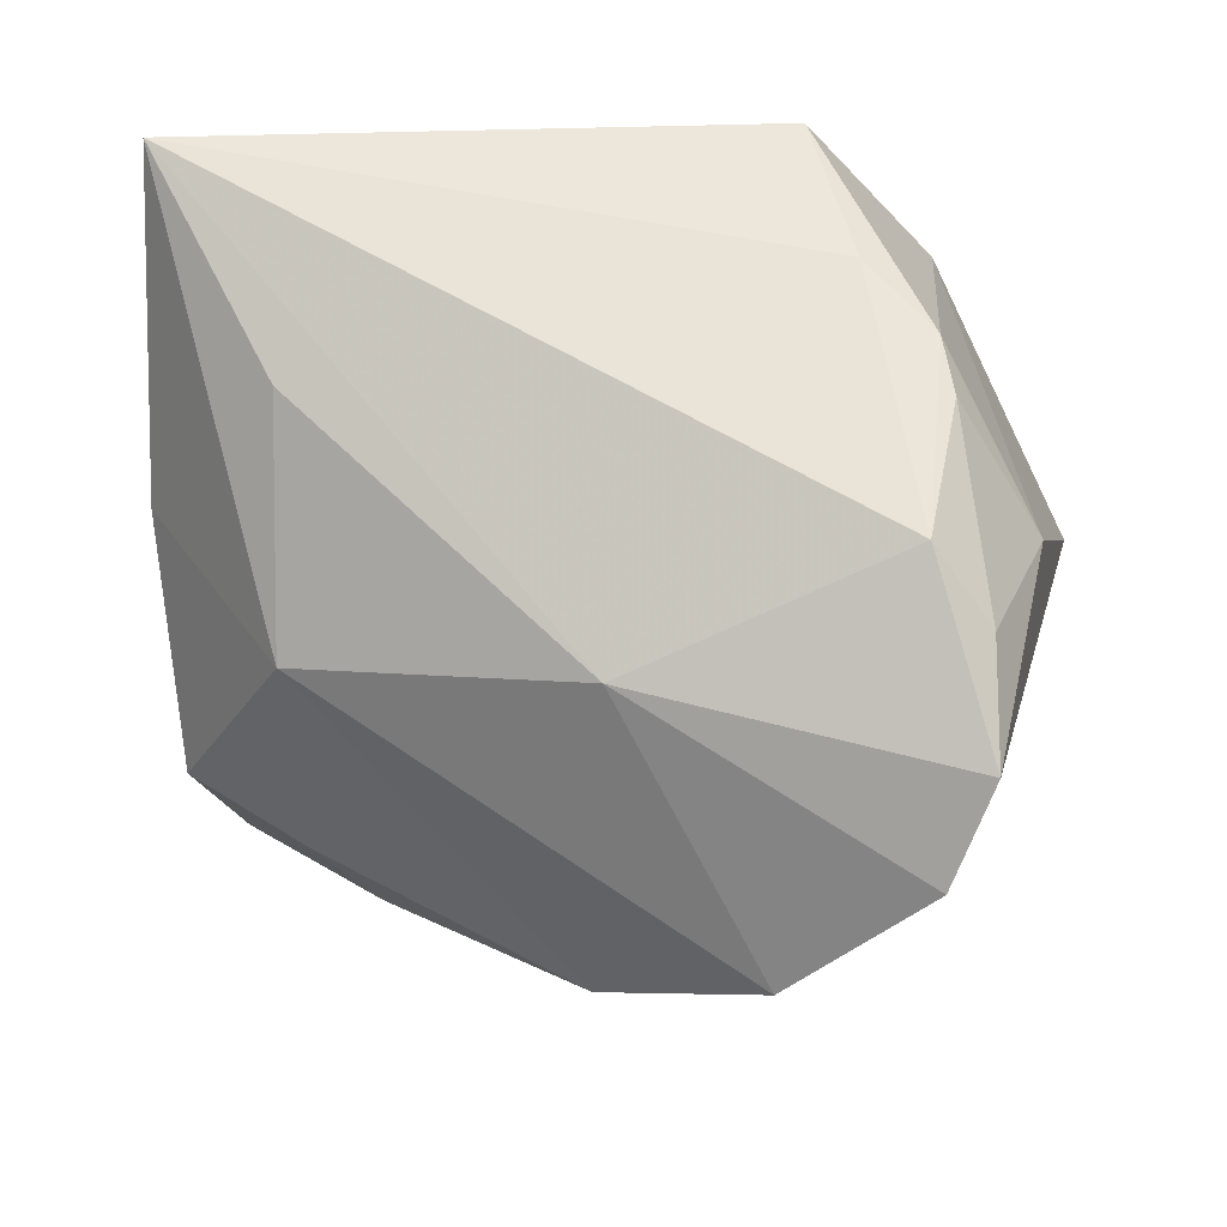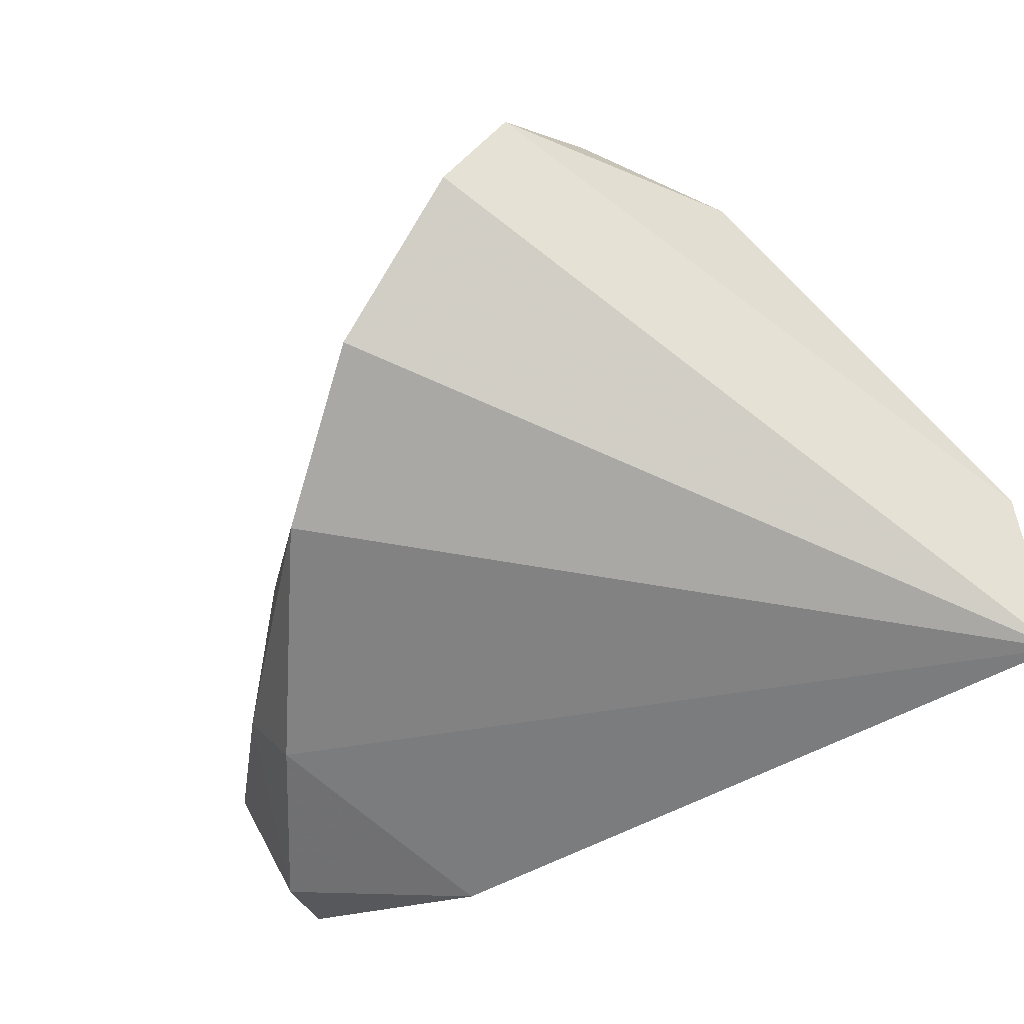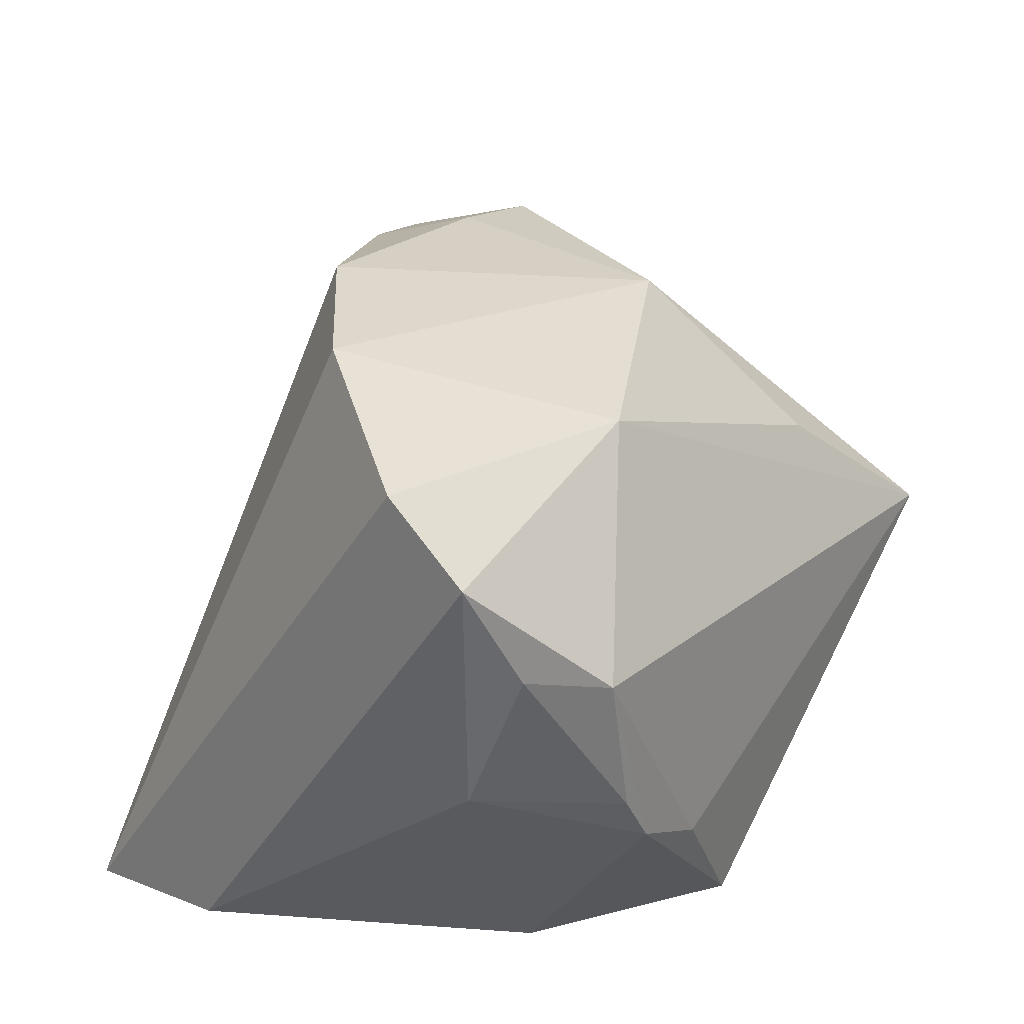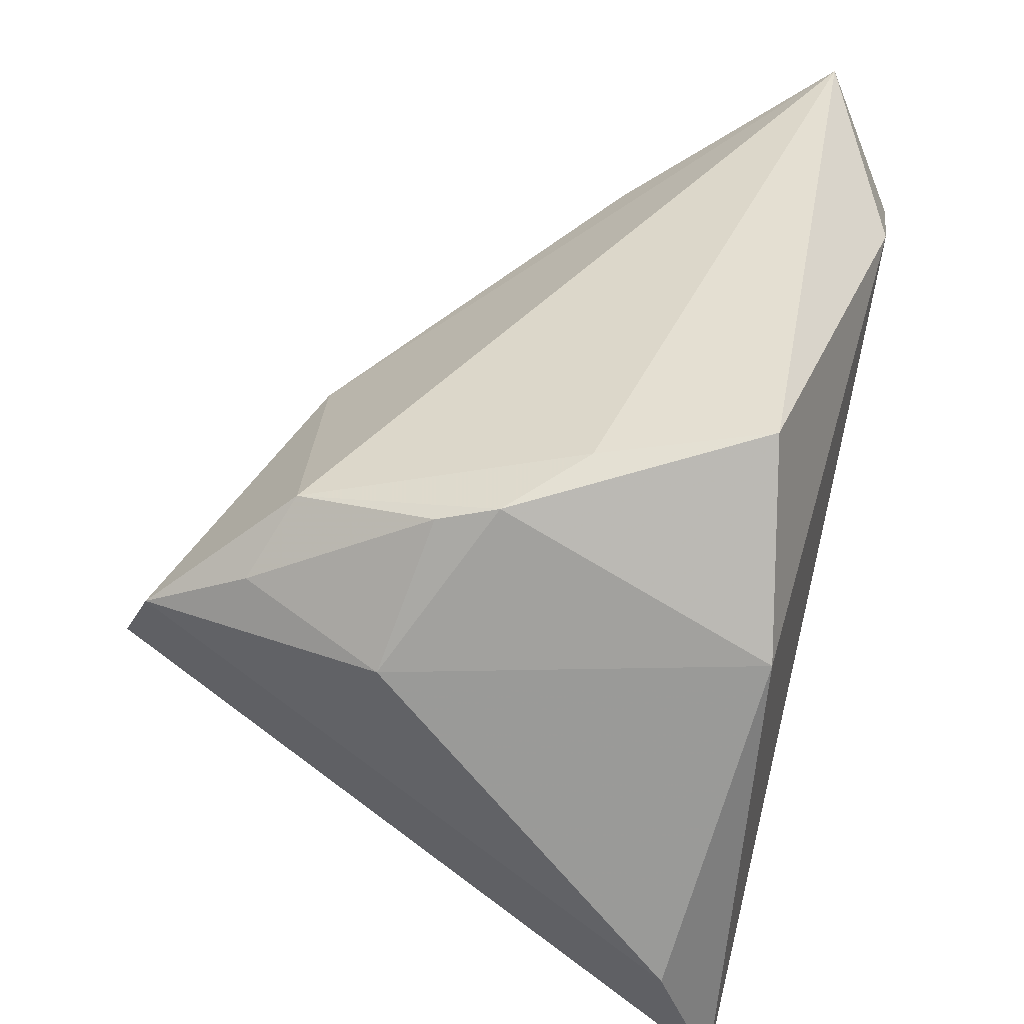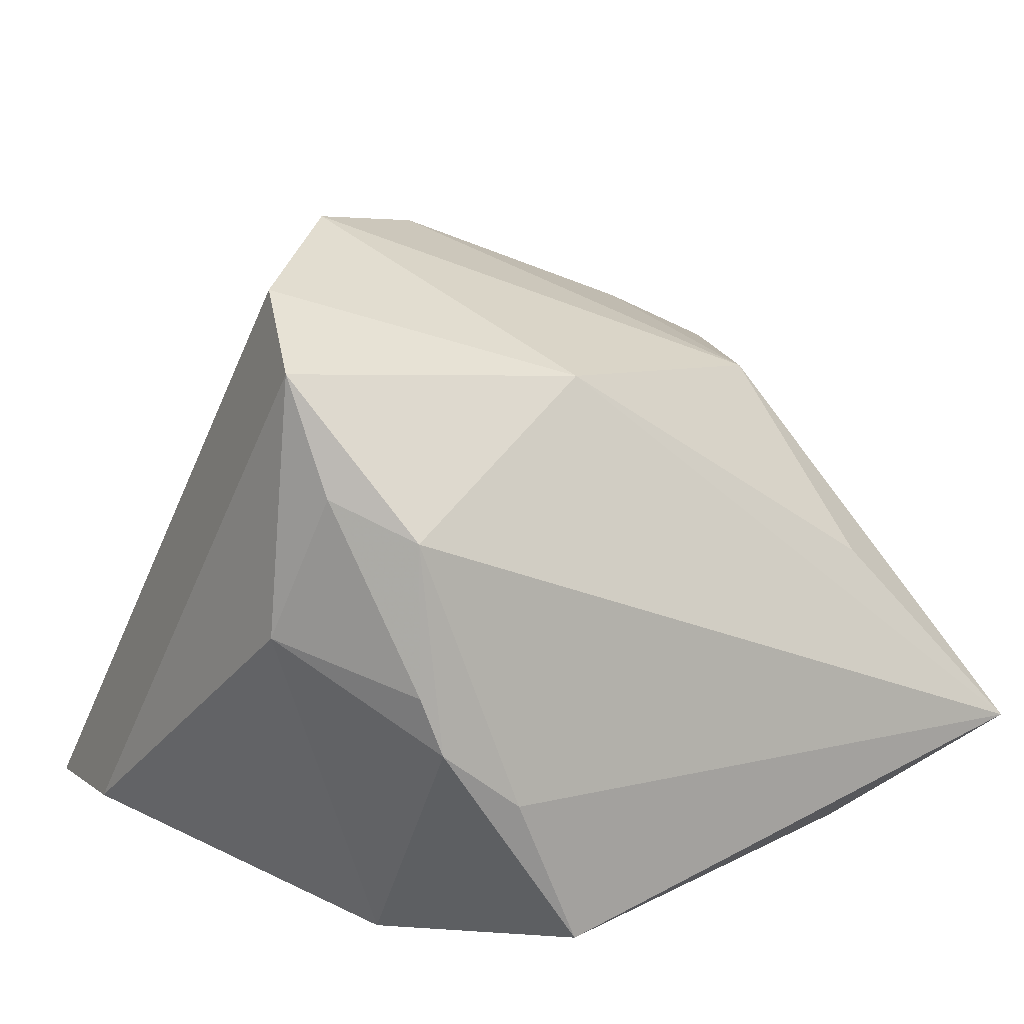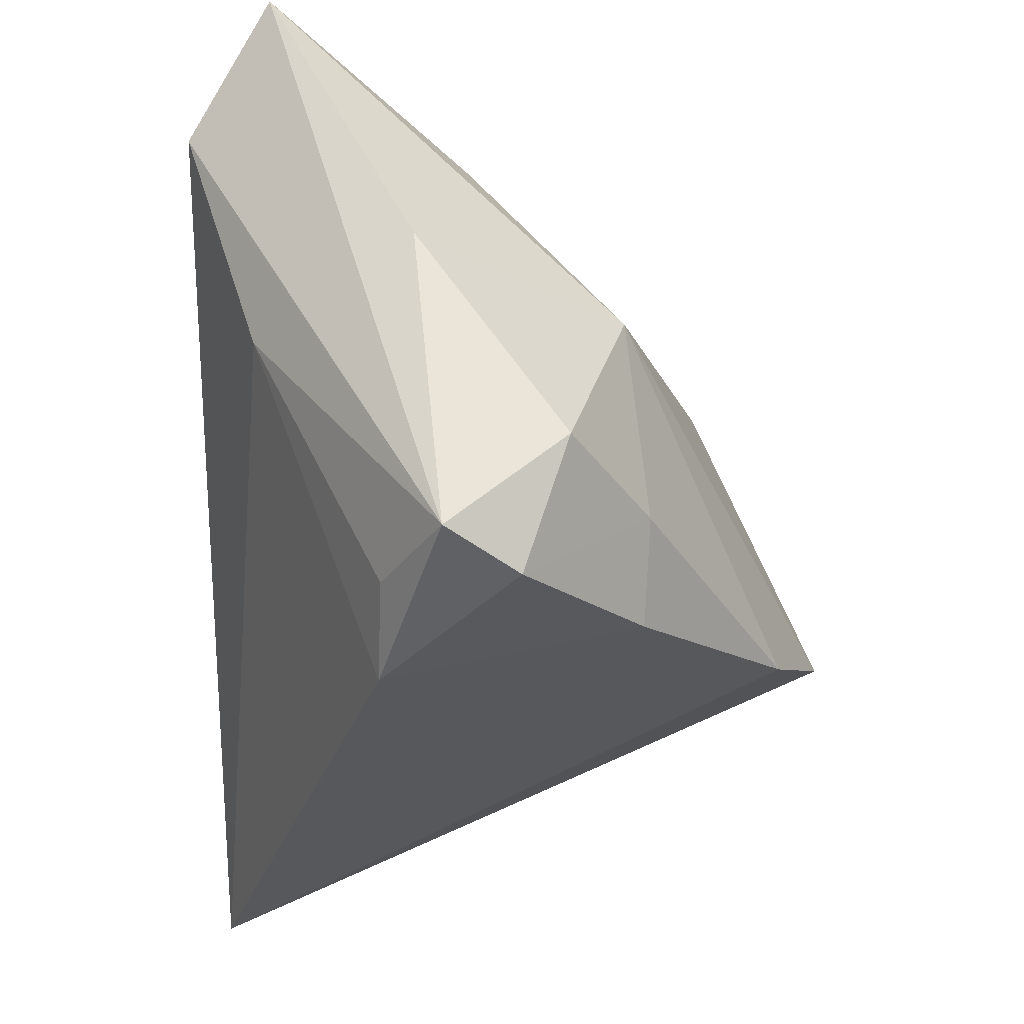
<metadata>
{"format":"obj","ext":"obj","renderer":"f3d","projection":"perspective","resolution":1024,"background":"white","views":[{"elev":45.4,"azim":-176.0,"up":"+Z"},{"elev":-45.5,"azim":-128.9,"up":"+Z"},{"elev":47.8,"azim":-63.7,"up":"+Y"},{"elev":44.9,"azim":-73.3,"up":"+Z"},{"elev":25.6,"azim":-34.3,"up":"+Y"},{"elev":-33.8,"azim":91.0,"up":"+Z"}]}
</metadata>
<code>
v -0.04827 -0.02402 -0.01721
v -0.03619 0.03941 0.01275
v 0.04214 0.009945 -0.03503
v -0.02168 -0.007586 0.03491
v -0.01579 -0.0259 0.03753
v -0.0321 0.04475 0.002148
v -0.0312 0.006834 0.03017
v 0.02594 -0.005444 -0.03786
v 0.05079 -0.01877 0.03753
v -0.02964 0.0001582 0.03211
v 0.03517 0.003701 0.02482
v 0.04671 0.01498 -0.02095
v -0.03544 0.02722 0.01932
v 0.03394 0.02136 0.003158
v 0.001268 0.03955 -0.0228
v 0.03829 -0.0195 -0.002341
v -0.04599 -0.02984 -0.03448
v 0.02936 -0.02984 0.03018
v 0.03602 -0.004803 -0.032
v -0.0409 0.01051 0.0154
v 0.02514 0.02276 -0.03107
v -0.01686 0.04619 -0.01273
v 0.04755 0.002064 -0.03254
v 0.04225 -0.02819 0.02397
v 0.0509 -0.001376 0.002458
v 0.0006882 0.03108 0.01373
v 0.03235 0.0235 -0.02196
v -0.03034 -0.02984 0.01811
v -0.0289 0.02323 0.02683
f 25 23 12
f 14 25 12
f 24 17 16
f 16 23 24
f 12 23 3
f 6 17 2
f 5 28 18
f 18 17 24
f 18 28 17
f 9 14 11
f 25 14 9
f 5 18 9
f 9 18 24
f 24 23 9
f 23 25 9
f 23 16 19
f 8 3 23
f 23 19 8
f 8 16 17
f 8 19 16
f 11 14 26
f 26 9 11
f 6 2 26
f 17 28 1
f 1 28 20
f 1 2 17
f 20 2 1
f 12 3 27
f 27 14 12
f 27 15 14
f 3 8 21
f 21 27 3
f 15 27 21
f 17 15 21
f 21 8 17
f 13 2 20
f 20 7 13
f 20 28 10
f 10 7 20
f 10 28 5
f 29 26 2
f 9 26 29
f 2 13 29
f 29 13 7
f 7 10 29
f 14 15 22
f 22 26 14
f 6 26 22
f 22 17 6
f 22 15 17
f 9 29 4
f 4 29 10
f 5 9 4
f 4 10 5

</code>
